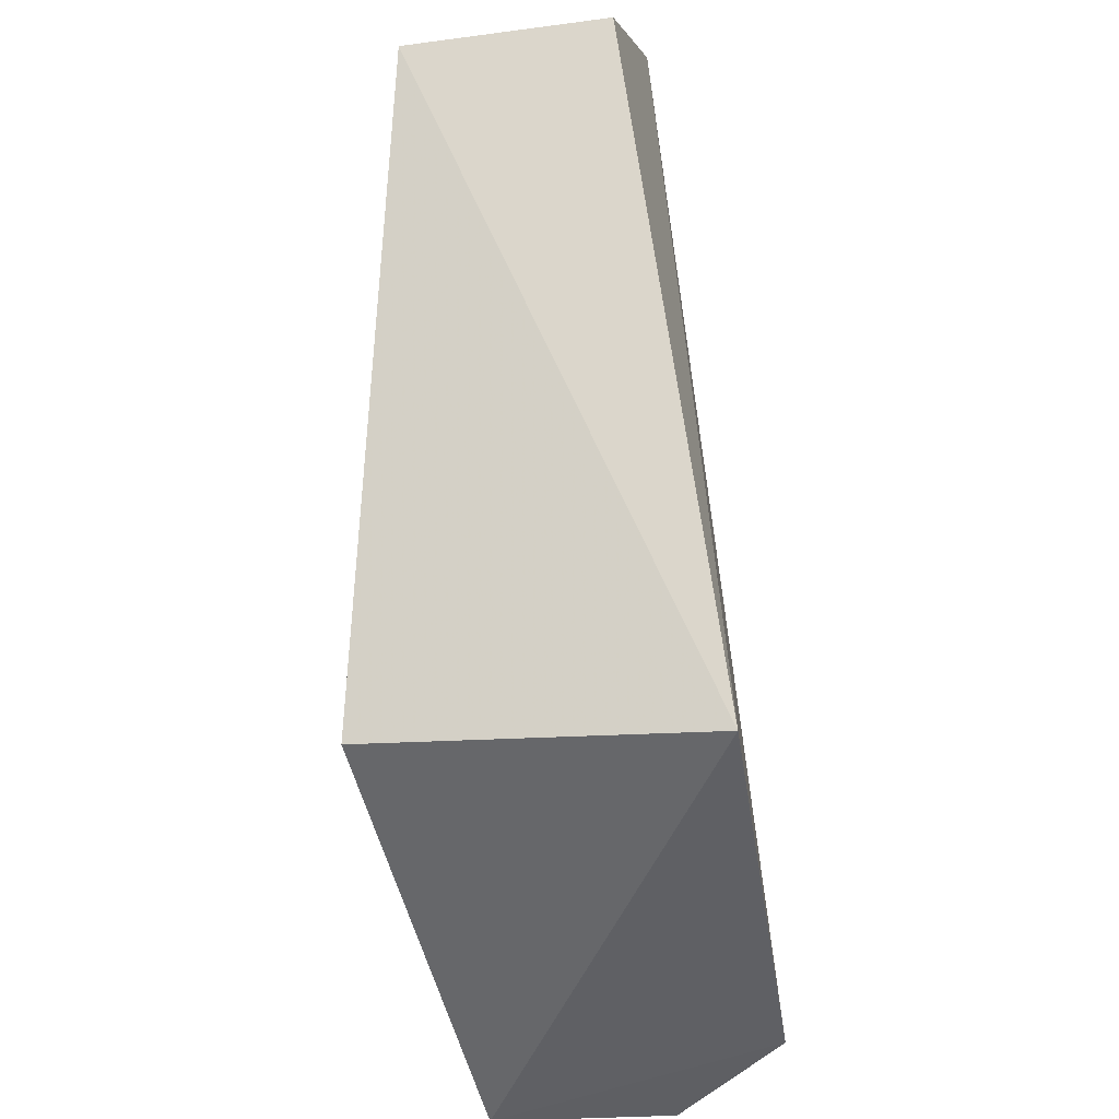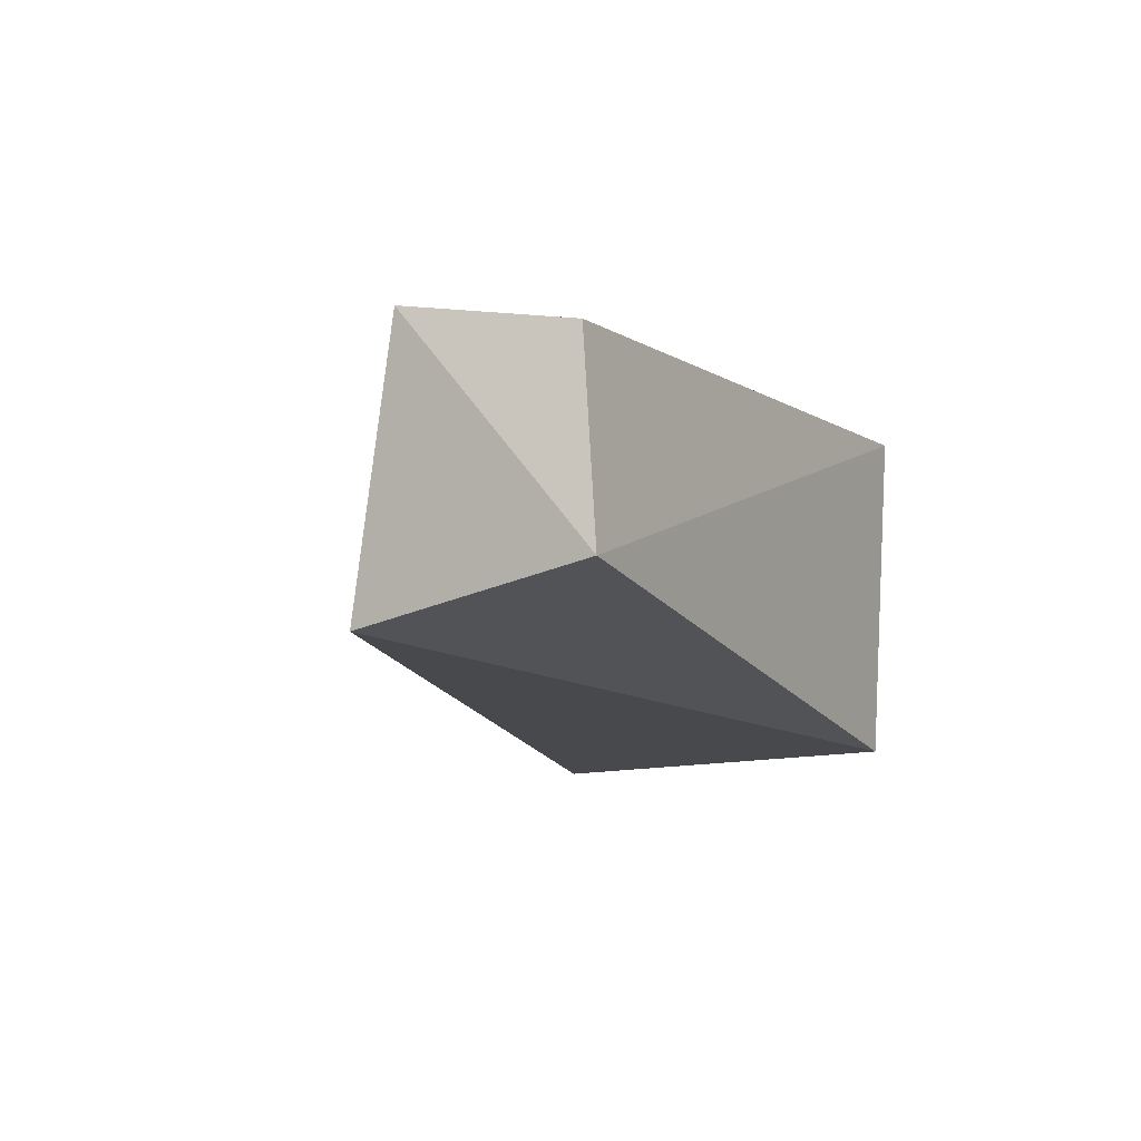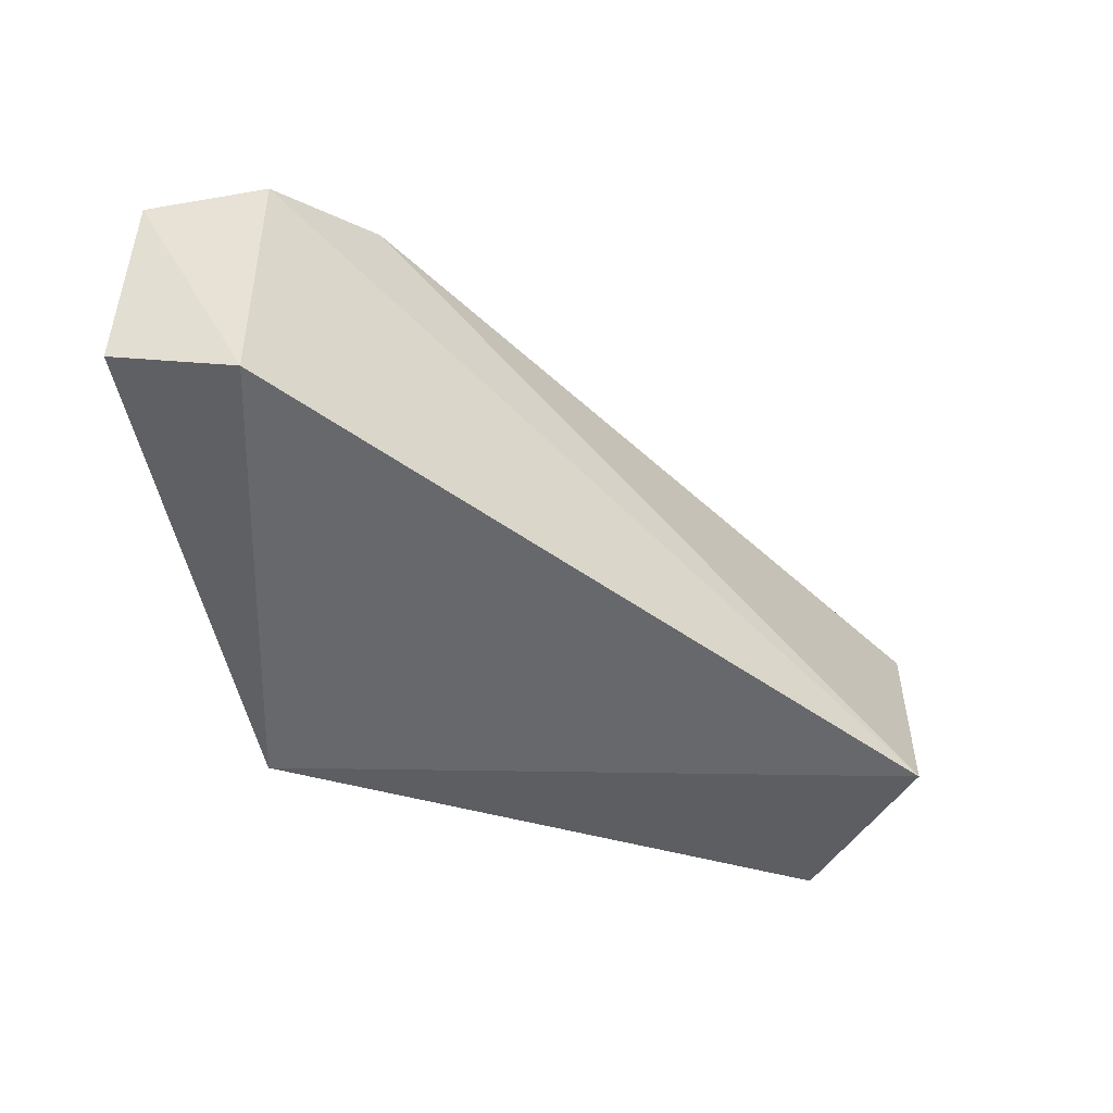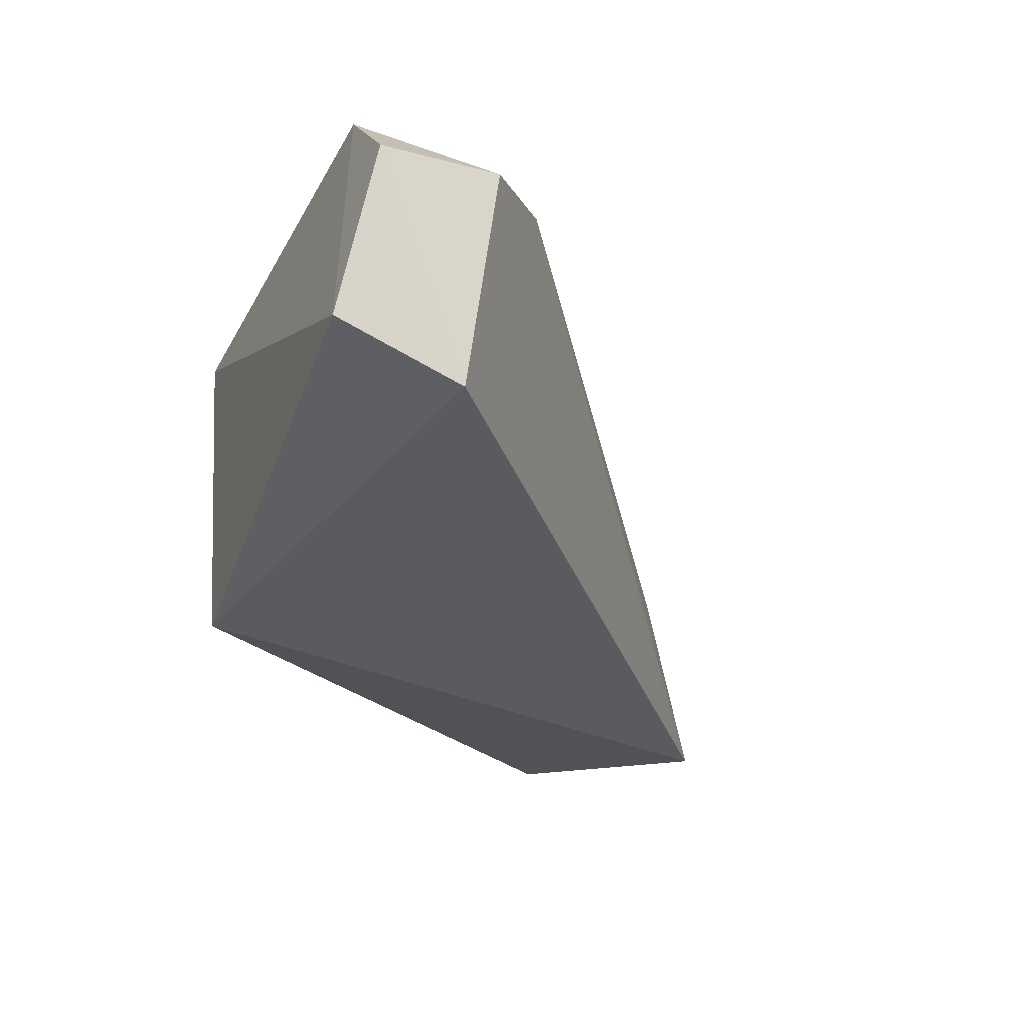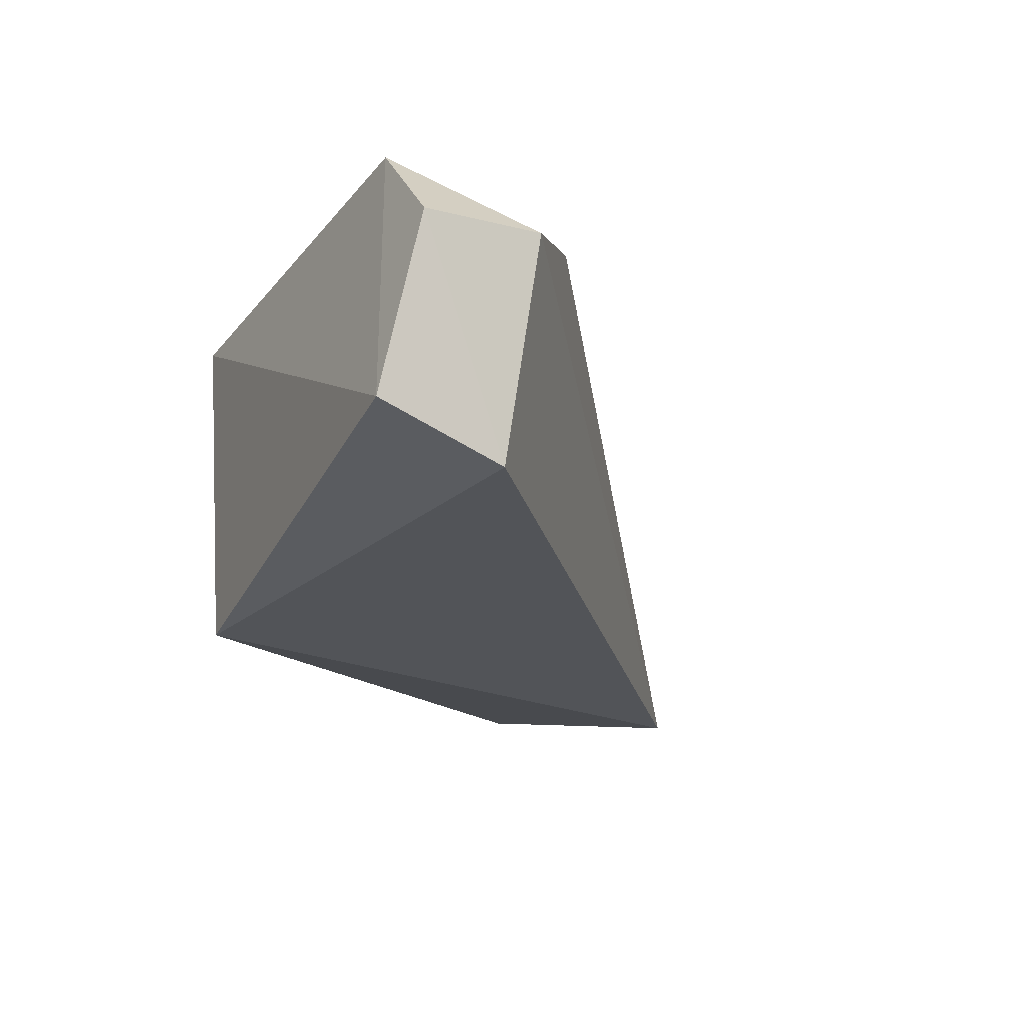
<metadata>
{"format":"obj","ext":"obj","renderer":"f3d","projection":"perspective","resolution":1024,"background":"white","views":[{"elev":-50.6,"azim":-83.7,"up":"+Y"},{"elev":-12.6,"azim":-117.4,"up":"+Z"},{"elev":-49.4,"azim":100.7,"up":"+Z"},{"elev":-32.4,"azim":67.5,"up":"+Z"},{"elev":-23.3,"azim":62.9,"up":"+Z"}]}
</metadata>
<code>
v 0.02791 -0.007498 -0.009591
v 0.02834 -0.01581 -0.007123
v -0.00245 -0.01417 -0.0112
v -0.01372 0.02767 -0.008827
v -0.002565 -0.01565 0.009938
v 0.02486 -0.01421 0.01115
v -0.01916 0.0277 0.007847
v -0.02592 0.01919 -0.00625
v 0.02428 -0.001334 0.007964
v -0.02596 0.02001 0.006249
v 0.03069 -0.006507 0.004747
v 0.03101 -0.0143 0.004149
f 1 2 3
f 4 1 3
f 5 6 7
f 5 3 2
f 5 2 6
f 8 3 5
f 8 7 4
f 8 4 3
f 9 4 7
f 9 7 6
f 10 5 7
f 10 7 8
f 10 8 5
f 11 9 6
f 11 1 4
f 11 4 9
f 12 6 2
f 12 11 6
f 12 2 1
f 12 1 11

</code>
